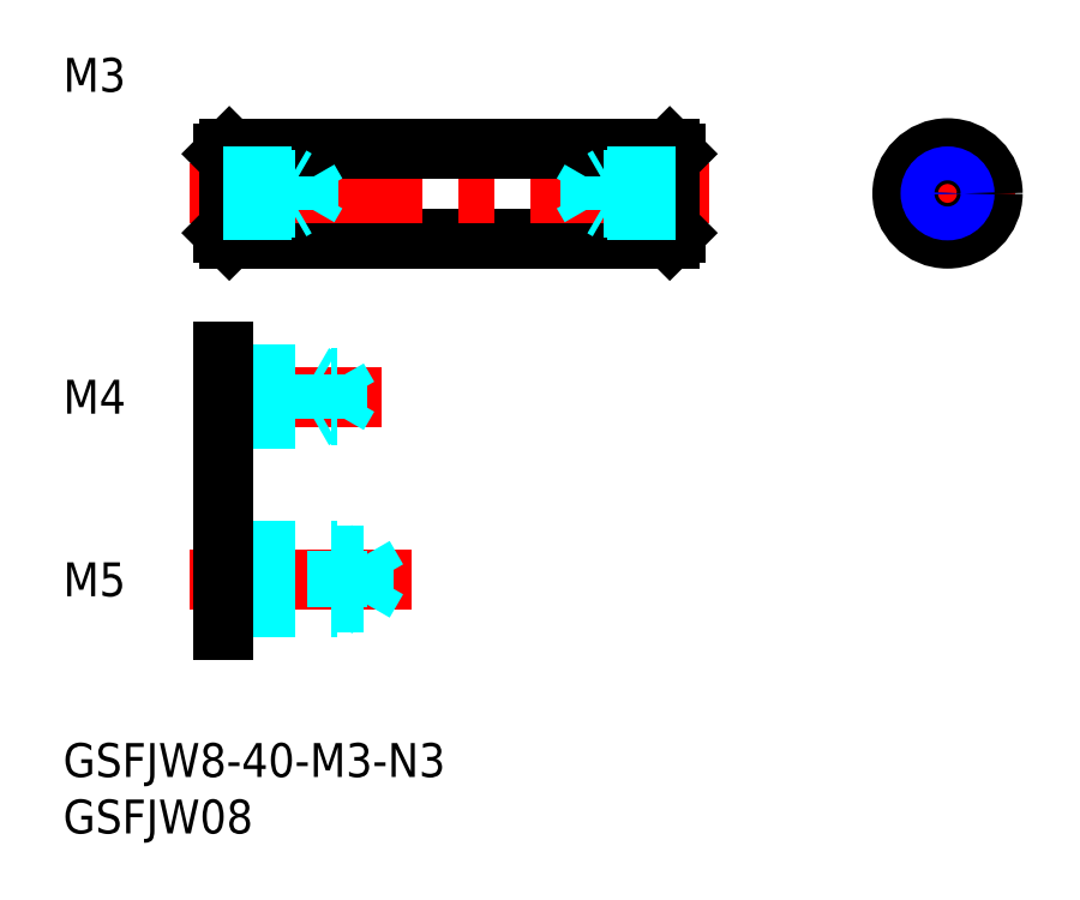
<metadata>
{"format":"dxf","ext":"dxf","renderer":"ezdxf+matplotlib","layout":"modelspace","background":"white","min_lineweight":24,"dpi":150}
</metadata>
<code>
0
SECTION
2
ENTITIES
0
LINE
8
MSM_CONTINUOUS
10
14.21
20
45.17
30
0
11
14.21
21
52.17
31
0
0
INSERT
8
MSM_CONTINUOUS
2
*U16
10
0
20
0
30
0
0
INSERT
8
MSM_CONTINUOUS
2
*U17
10
0
20
0
30
0
0
LINE
8
MSM_CONTINUOUS
10
14.71
20
44.67
30
0
11
53.71
21
44.67
31
0
0
LINE
8
MSM_CONTINUOUS
10
54.21
20
45.17
30
0
11
54.21
21
52.17
31
0
0
LINE
8
MSM_CENTER
10
57.21
20
48.67
30
0
11
11.21
21
48.67
31
0
0
LINE
8
MSM_CONTINUOUS
10
14.71
20
44.67
30
0
11
14.71
21
52.67
31
0
0
LINE
8
MSM_CONTINUOUS
10
53.71
20
44.67
30
0
11
53.71
21
52.67
31
0
0
LINE
8
MSM_CONTINUOUS
10
14.71
20
52.67
30
0
11
14.21
21
52.17
31
0
0
LINE
8
MSM_CONTINUOUS
10
53.71
20
44.67
30
0
11
54.21
21
45.17
31
0
0
LINE
8
MSM_CONTINUOUS
10
14.71
20
44.67
30
0
11
14.21
21
45.17
31
0
0
LINE
8
MSM_CONTINUOUS
10
53.71
20
52.67
30
0
11
54.21
21
52.17
31
0
0
LINE
8
MSM_CENTER
10
84.31
20
48.67
30
0
11
72.31
21
48.67
31
0
0
LINE
8
MSM_CENTER
10
78.31
20
42.67
30
0
11
78.31
21
54.67
31
0
0
CIRCLE
8
MSM_CONTINUOUS
10
78.31
20
48.67
30
0
40
4
0
CIRCLE
8
MSM_CONTINUOUS
10
78.31
20
48.67
30
0
40
3.5
0
CIRCLE
8
MSM_CONTINUOUS
10
78.31
20
48.67
30
0
40
1.23
0
CIRCLE
8
MSM_NARROW
10
78.31
20
48.67
30
0
40
1.5
0
LINE
8
MSM_CONTINUOUS
10
14.71
20
52.67
30
0
11
53.71
21
52.67
31
0
0
LINE
8
MSM_CENTER
10
30.81
20
14.5
30
0
11
11.21
21
14.5
31
0
0
LINE
8
MSM_CENTER
10
28.25
20
30.67
30
0
11
11.21
21
30.67
31
0
0
LINE
8
MSM_DASHED
10
14.21
20
12
30
0
11
24.21
21
12
31
0
0
LINE
8
MSM_DASHED
10
14.21
20
12.43
30
0
11
26.61
21
12.43
31
0
0
LINE
8
MSM_DASHED
10
14.21
20
16.57
30
0
11
26.61
21
16.57
31
0
0
LINE
8
MSM_DASHED
10
14.21
20
17
30
0
11
24.21
21
17
31
0
0
LINE
8
MSM_DASHED
10
24.21
20
17
30
0
11
24.21
21
12
31
0
0
LINE
8
MSM_DASHED
10
24.21
20
17
30
0
11
24.96
21
16.57
31
0
0
LINE
8
MSM_DASHED
10
24.21
20
12
30
0
11
24.96
21
12.43
31
0
0
LINE
8
MSM_DASHED
10
14.21
20
28.67
30
0
11
22.21
21
28.67
31
0
0
LINE
8
MSM_DASHED
10
14.21
20
29.05
30
0
11
24.31
21
29.05
31
0
0
LINE
8
MSM_DASHED
10
14.21
20
32.29
30
0
11
24.31
21
32.29
31
0
0
LINE
8
MSM_DASHED
10
14.21
20
32.67
30
0
11
22.21
21
32.67
31
0
0
LINE
8
MSM_DASHED
10
22.21
20
32.67
30
0
11
22.21
21
28.67
31
0
0
LINE
8
MSM_DASHED
10
22.21
20
32.67
30
0
11
22.87
21
32.29
31
0
0
LINE
8
MSM_DASHED
10
22.21
20
28.67
30
0
11
22.87
21
29.05
31
0
0
LINE
8
MSM_CONTINUOUS
10
14.21
20
34.67
30
0
11
14.21
21
10
31
0
0
LINE
8
MSM_DASHED
10
14.21
20
50.17
30
0
11
20.21
21
50.17
31
0
0
LINE
8
MSM_DASHED
10
14.21
20
47.17
30
0
11
20.21
21
47.17
31
0
0
LINE
8
MSM_DASHED
10
20.21
20
50.17
30
0
11
20.68
21
49.9
31
0
0
LINE
8
MSM_DASHED
10
20.21
20
47.17
30
0
11
20.68
21
47.44
31
0
0
LINE
8
MSM_DASHED
10
20.21
20
47.17
30
0
11
20.21
21
50.17
31
0
0
LINE
8
MSM_DASHED
10
21.71
20
47.44
30
0
11
21.71
21
49.9
31
0
0
LINE
8
MSM_DASHED
10
21.71
20
47.44
30
0
11
22.42
21
48.67
31
0
0
LINE
8
MSM_DASHED
10
21.71
20
49.9
30
0
11
22.42
21
48.67
31
0
0
LINE
8
MSM_DASHED
10
14.21
20
47.44
30
0
11
21.71
21
47.44
31
0
0
LINE
8
MSM_DASHED
10
14.21
20
49.9
30
0
11
21.71
21
49.9
31
0
0
LINE
8
MSM_DASHED
10
54.21
20
50.17
30
0
11
48.21
21
50.17
31
0
0
LINE
8
MSM_DASHED
10
54.21
20
47.17
30
0
11
48.21
21
47.17
31
0
0
LINE
8
MSM_DASHED
10
48.21
20
50.17
30
0
11
47.75
21
49.9
31
0
0
LINE
8
MSM_DASHED
10
48.21
20
47.17
30
0
11
47.75
21
47.44
31
0
0
LINE
8
MSM_DASHED
10
48.21
20
47.17
30
0
11
48.21
21
50.17
31
0
0
LINE
8
MSM_DASHED
10
46.71
20
47.44
30
0
11
46.71
21
49.9
31
0
0
LINE
8
MSM_DASHED
10
46.71
20
47.44
30
0
11
46
21
48.67
31
0
0
LINE
8
MSM_DASHED
10
46.71
20
49.9
30
0
11
46
21
48.67
31
0
0
LINE
8
MSM_DASHED
10
54.21
20
47.44
30
0
11
46.71
21
47.44
31
0
0
LINE
8
MSM_DASHED
10
54.21
20
49.9
30
0
11
46.71
21
49.9
31
0
0
LINE
8
MSM_DASHED
10
24.31
20
29.05
30
0
11
24.31
21
32.29
31
0
0
LINE
8
MSM_DASHED
10
24.31
20
32.29
30
0
11
25.25
21
30.67
31
0
0
LINE
8
MSM_DASHED
10
24.31
20
29.05
30
0
11
25.25
21
30.67
31
0
0
LINE
8
MSM_DASHED
10
26.61
20
12.43
30
0
11
26.61
21
16.57
31
0
0
LINE
8
MSM_DASHED
10
26.61
20
16.57
30
0
11
27.81
21
14.5
31
0
0
LINE
8
MSM_DASHED
10
26.61
20
12.43
30
0
11
27.81
21
14.5
31
0
0
TEXT
8
MSM_PART_NUMBER
10
4.8e-14
20
13
30
0
40
3
1
M5
0
TEXT
8
MSM_PART_NUMBER
10
3.73e-14
20
29.17
30
0
40
3
1
M4
0
TEXT
8
MSM_PART_NUMBER
10
-7.1e-15
20
57.67
30
0
40
3
1
M3
0
ENDSEC
0
EOF

</code>
